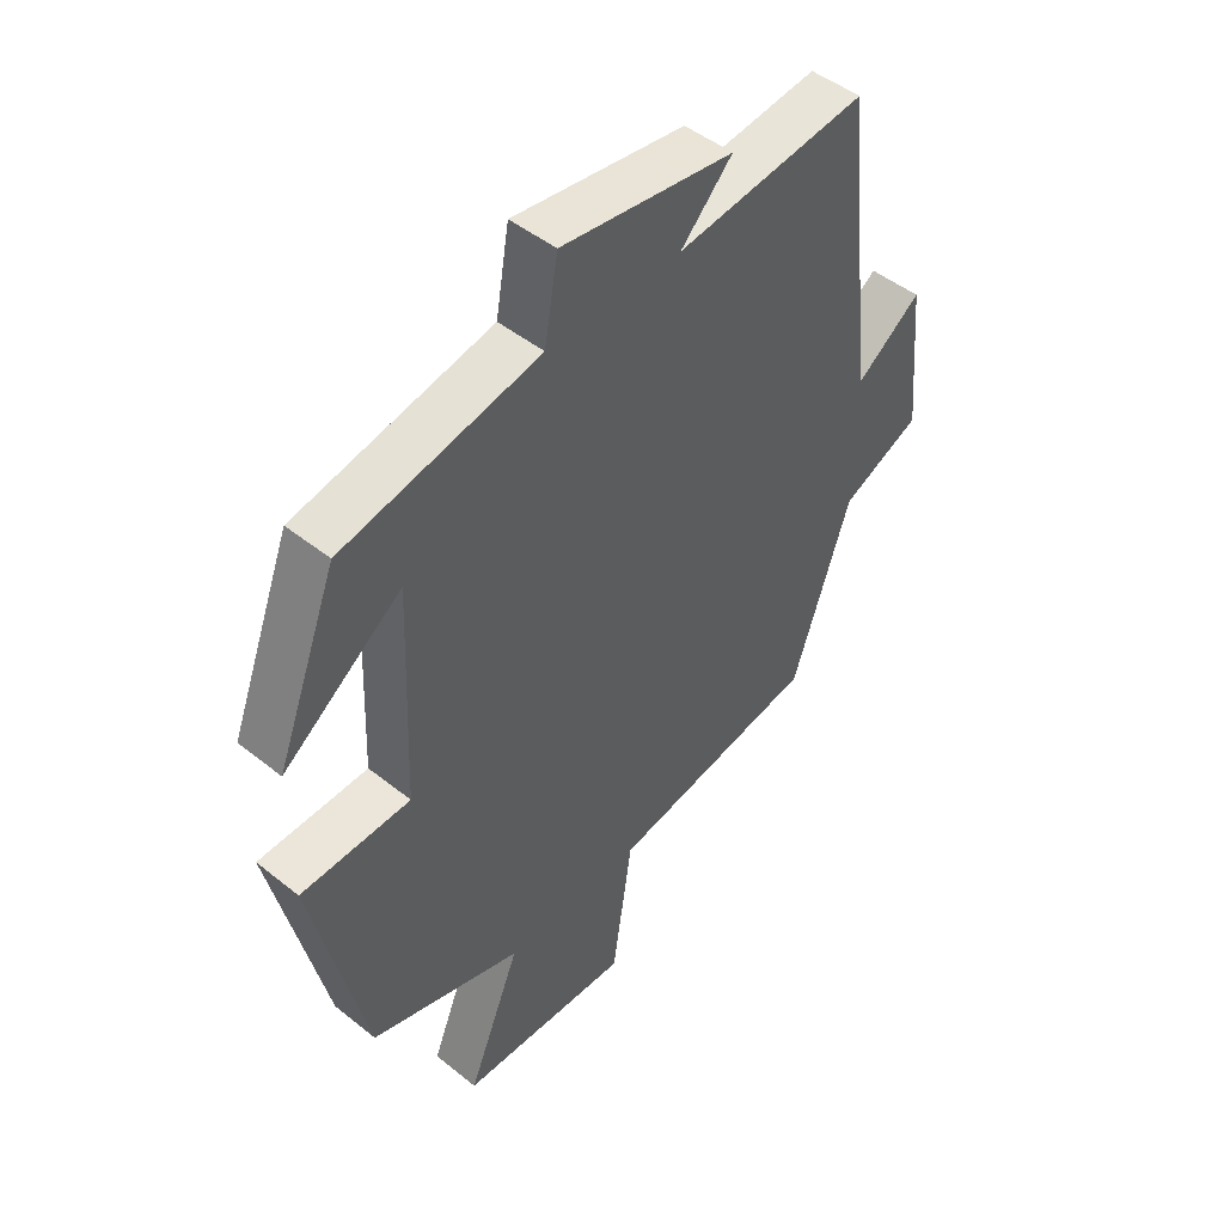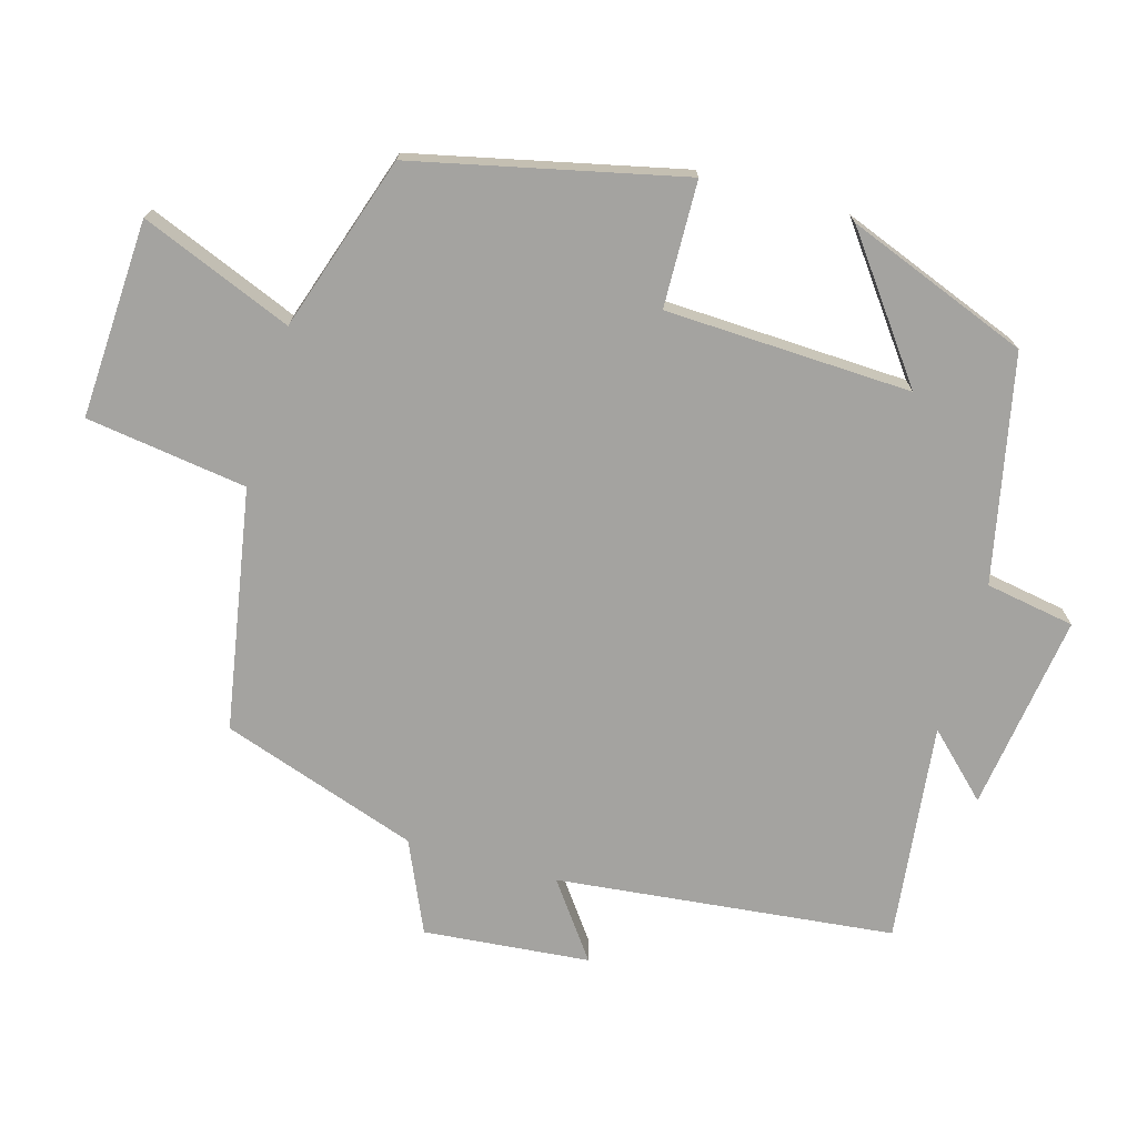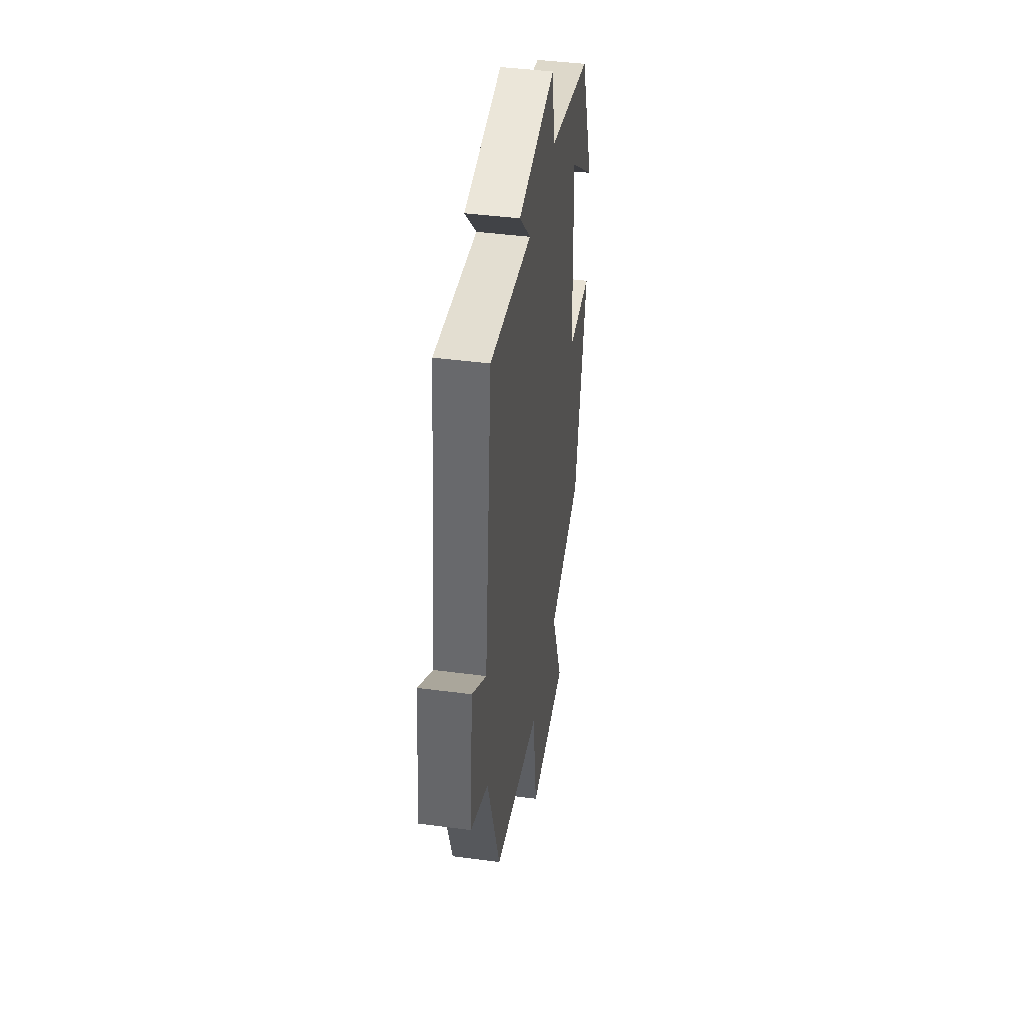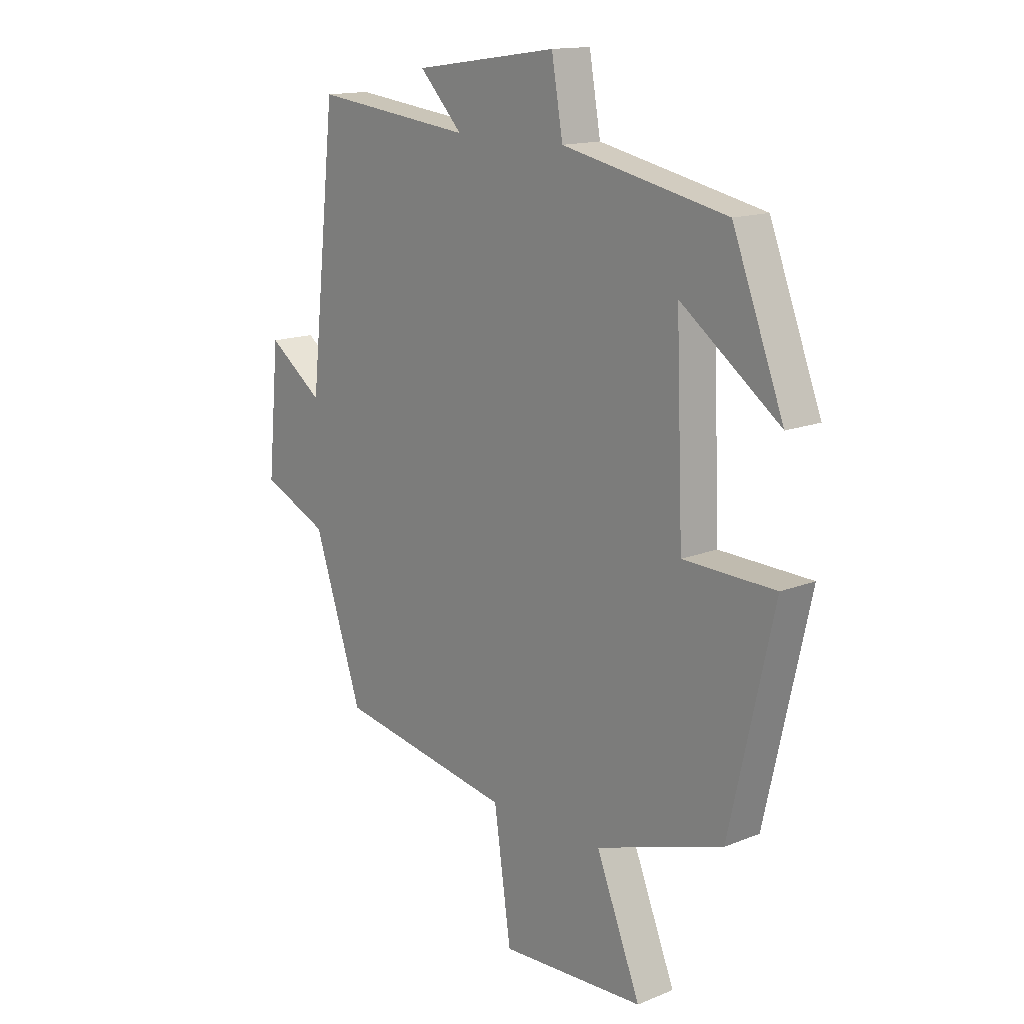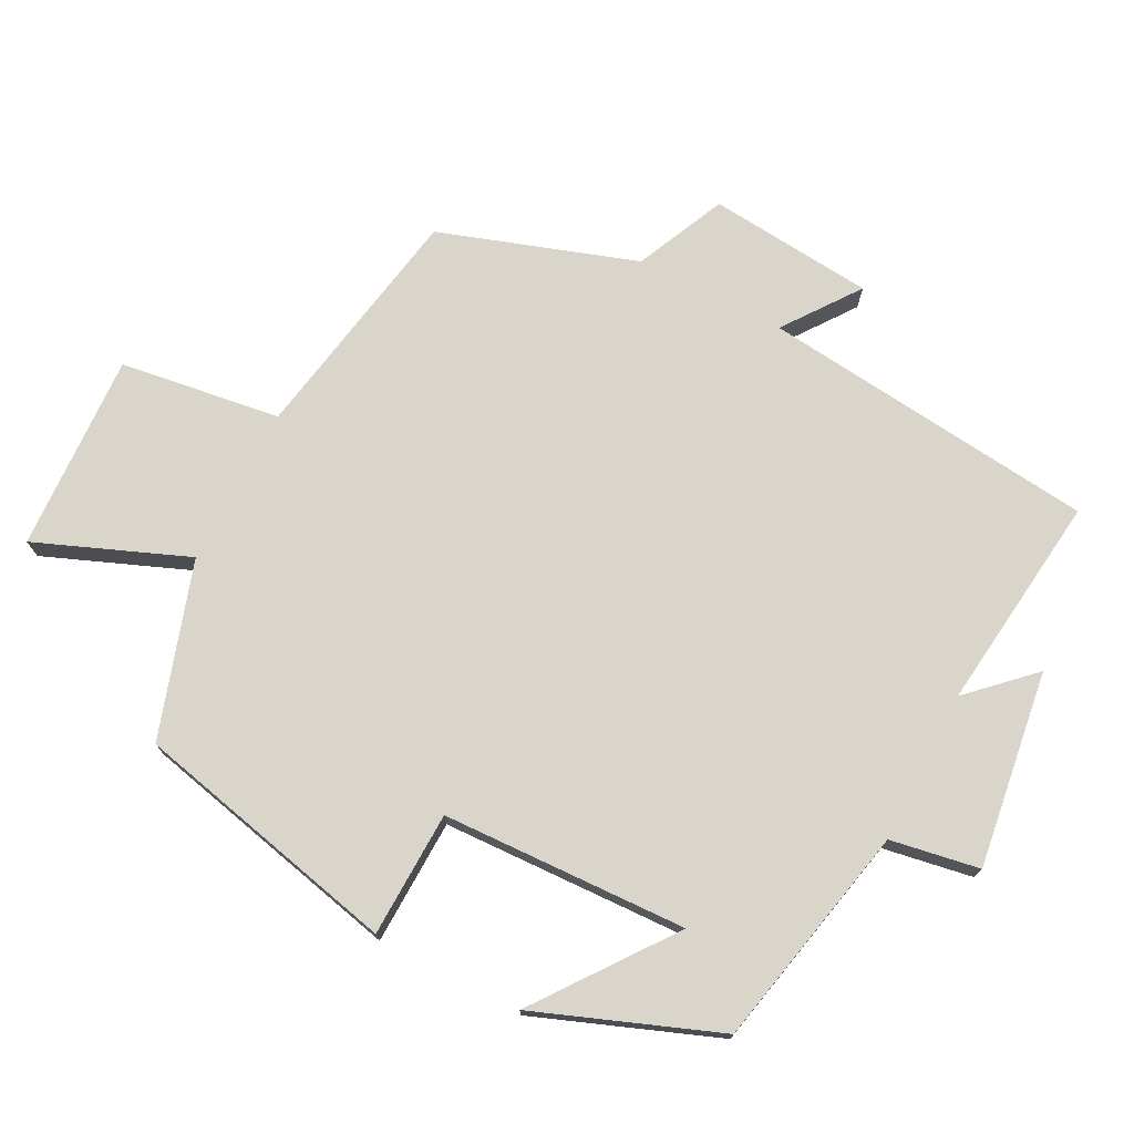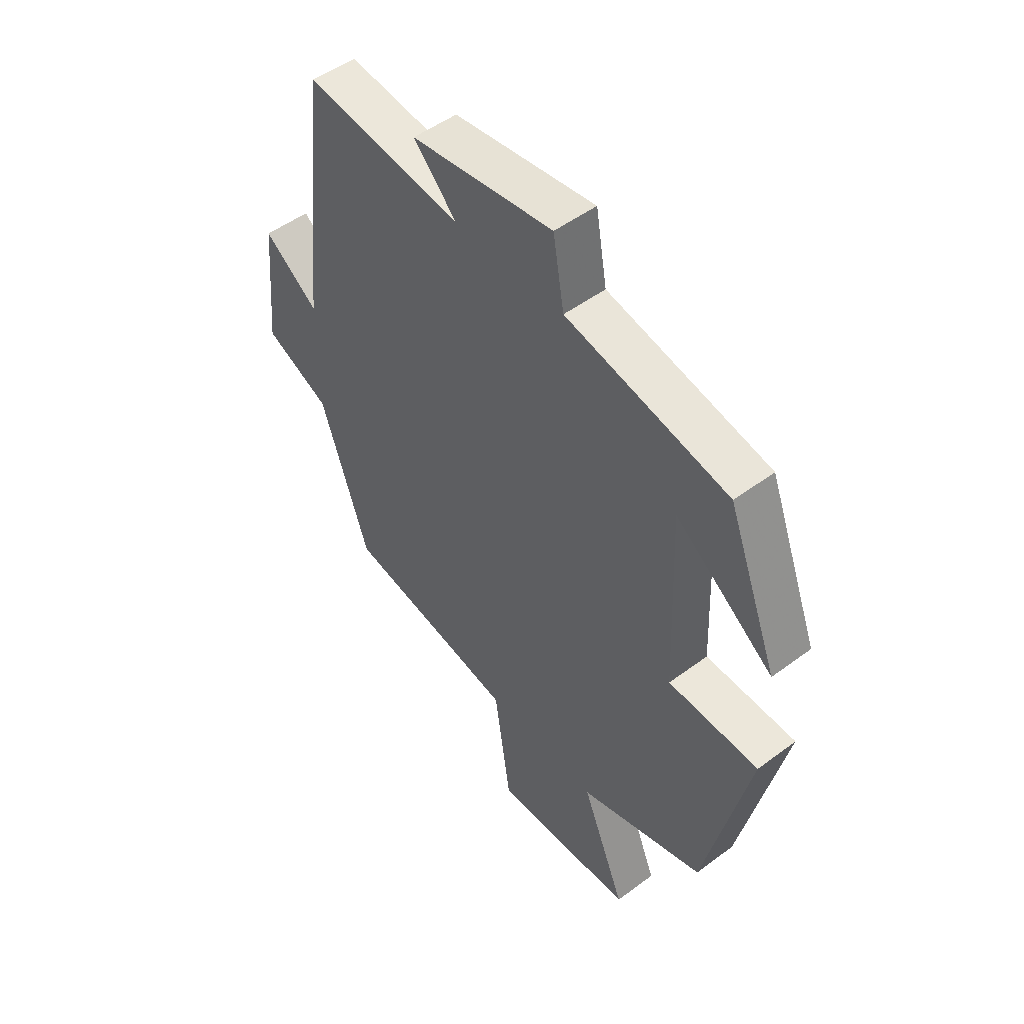
<metadata>
{"format":"obj","ext":"obj","renderer":"f3d","projection":"perspective","resolution":1024,"background":"white","views":[{"elev":47.6,"azim":-48.0,"up":"+Z"},{"elev":-72.8,"azim":-106.0,"up":"+Y"},{"elev":42.3,"azim":99.0,"up":"+Z"},{"elev":14.8,"azim":-131.0,"up":"+Z"},{"elev":74.2,"azim":-62.5,"up":"+Y"},{"elev":50.4,"azim":-129.3,"up":"+Z"}]}
</metadata>
<code>
v -0.414 0.07 -0.419
v -0.5 0.07 -0.038
v -0.321 0.07 -0.033
v -0.307 0.07 0.317
v -0.5 0.07 0.174
v -0.4 0.07 0.433
v -0.08 0.07 0.5
v -0.058 0.07 0.627
v 0.222 0.07 0.587
v 0.138 0.07 0.5
v 0.448 0.07 0.536
v 0.5 0.07 0.056
v 0.607 0.07 0.134
v 0.629 0.07 -0.102
v 0.5 0.07 -0.16
v 0.405 0.07 -0.44
v 0.063 0.07 -0.5
v 0.03 0.07 -0.729
v -0.252 0.07 -0.715
v -0.165 0.07 -0.5
v -0.414 0 -0.419
v -0.5 0 -0.038
v -0.321 0 -0.033
v -0.307 0 0.317
v -0.5 0 0.174
v -0.4 0 0.433
v -0.08 0 0.5
v -0.058 0 0.627
v 0.222 0 0.587
v 0.138 0 0.5
v 0.448 0 0.536
v 0.5 0 0.056
v 0.607 0 0.134
v 0.629 0 -0.102
v 0.5 0 -0.16
v 0.405 0 -0.44
v 0.063 0 -0.5
v 0.03 0 -0.729
v -0.252 0 -0.715
v -0.165 0 -0.5
f 17 18 19 20
f 1 2 3
f 20 1 3
f 17 20 3
f 16 17 3
f 15 16 3
f 12 13 14 15
f 15 3 4
f 12 15 4
f 11 12 4
f 10 11 4
f 7 8 9 10
f 7 10 4
f 4 5 6 7
f 40 39 38 37
f 23 22 21
f 23 21 40
f 23 40 37
f 23 37 36
f 23 36 35
f 35 34 33 32
f 24 23 35
f 24 35 32
f 24 32 31
f 24 31 30
f 30 29 28 27
f 24 30 27
f 27 26 25 24
f 1 21 22 2
f 2 22 23 3
f 3 23 24 4
f 4 24 25 5
f 5 25 26 6
f 6 26 27 7
f 7 27 28 8
f 8 28 29 9
f 9 29 30 10
f 10 30 31 11
f 11 31 32 12
f 12 32 33 13
f 13 33 34 14
f 14 34 35 15
f 15 35 36 16
f 16 36 37 17
f 17 37 38 18
f 18 38 39 19
f 19 39 40 20
f 20 40 21 1

</code>
